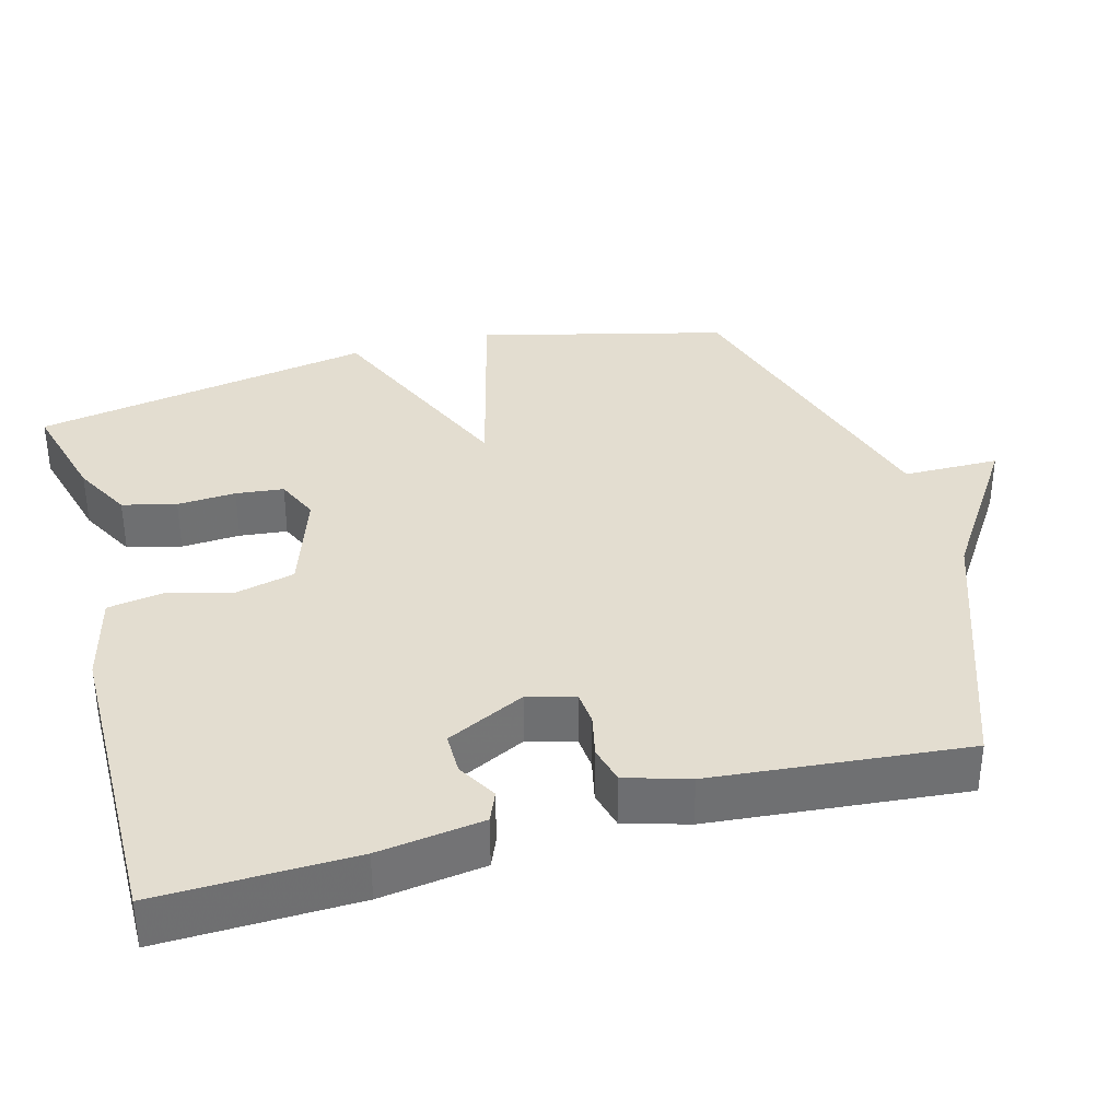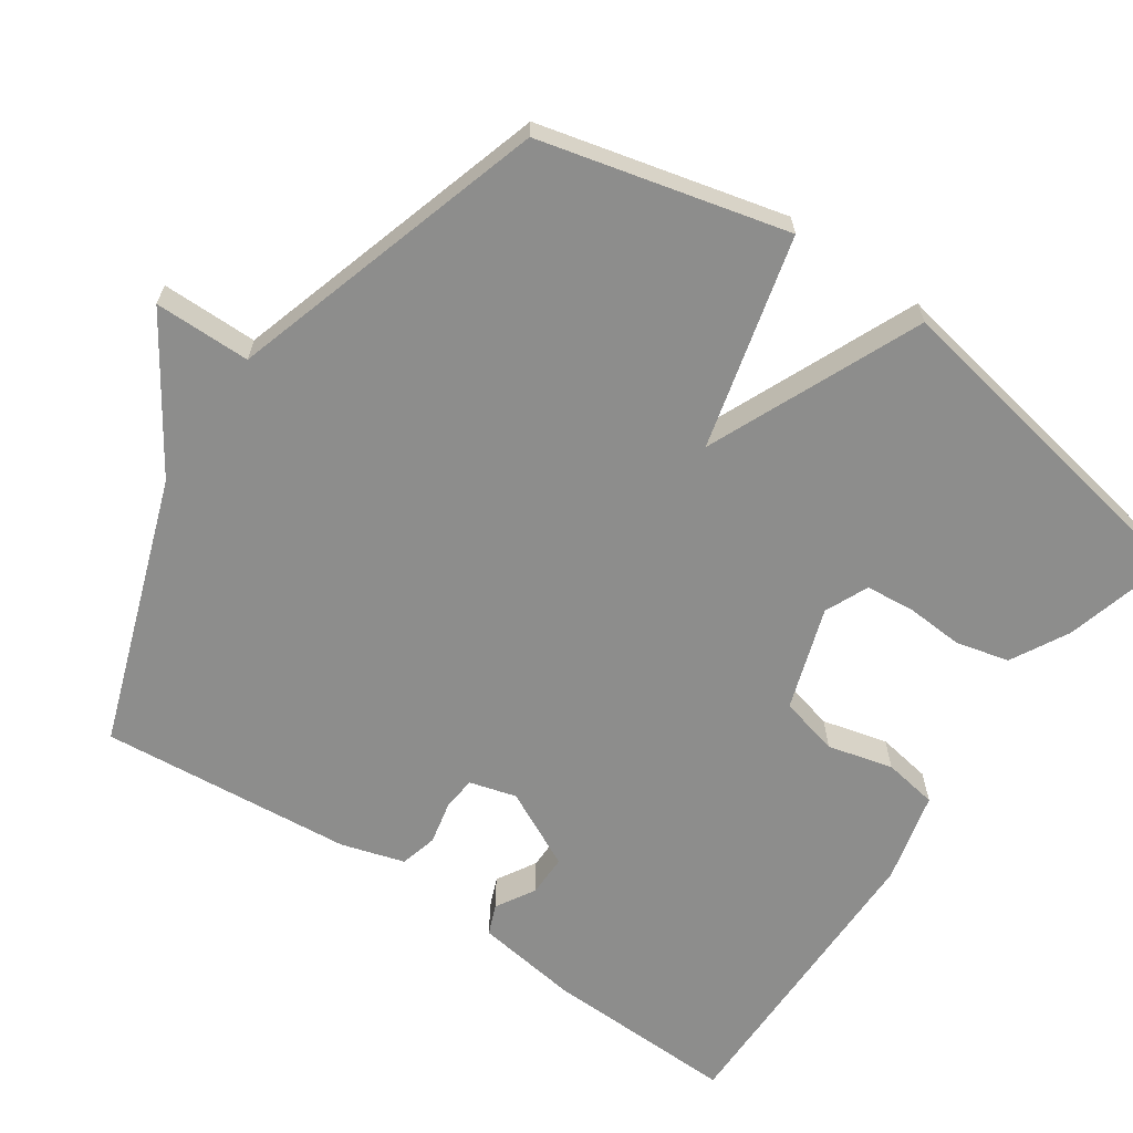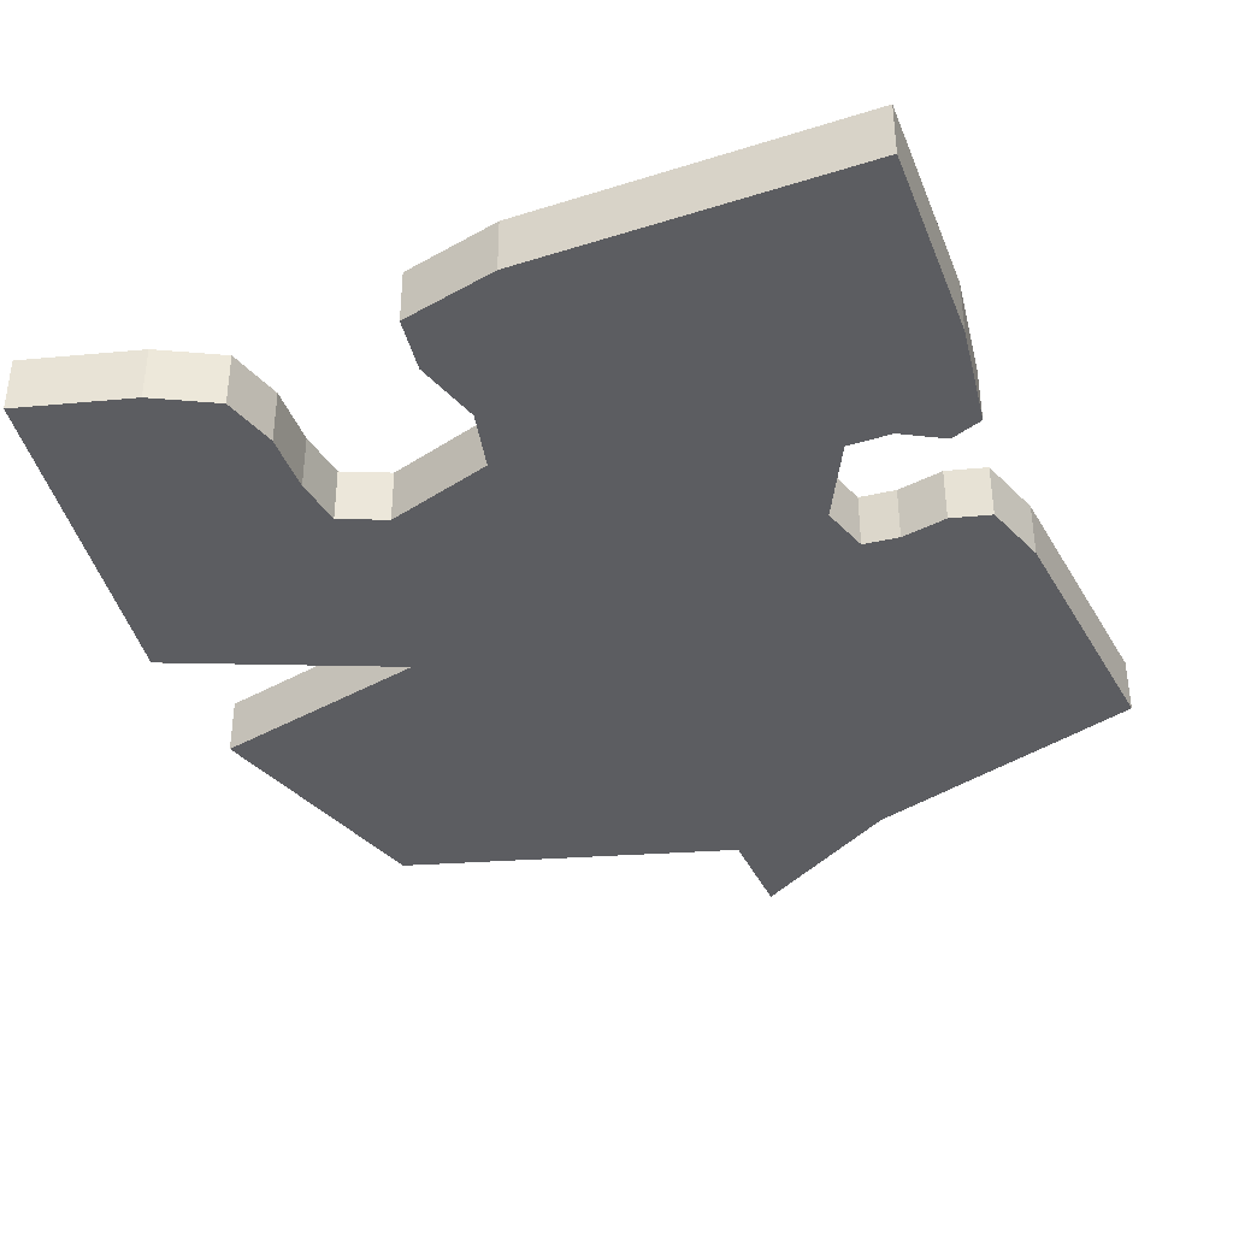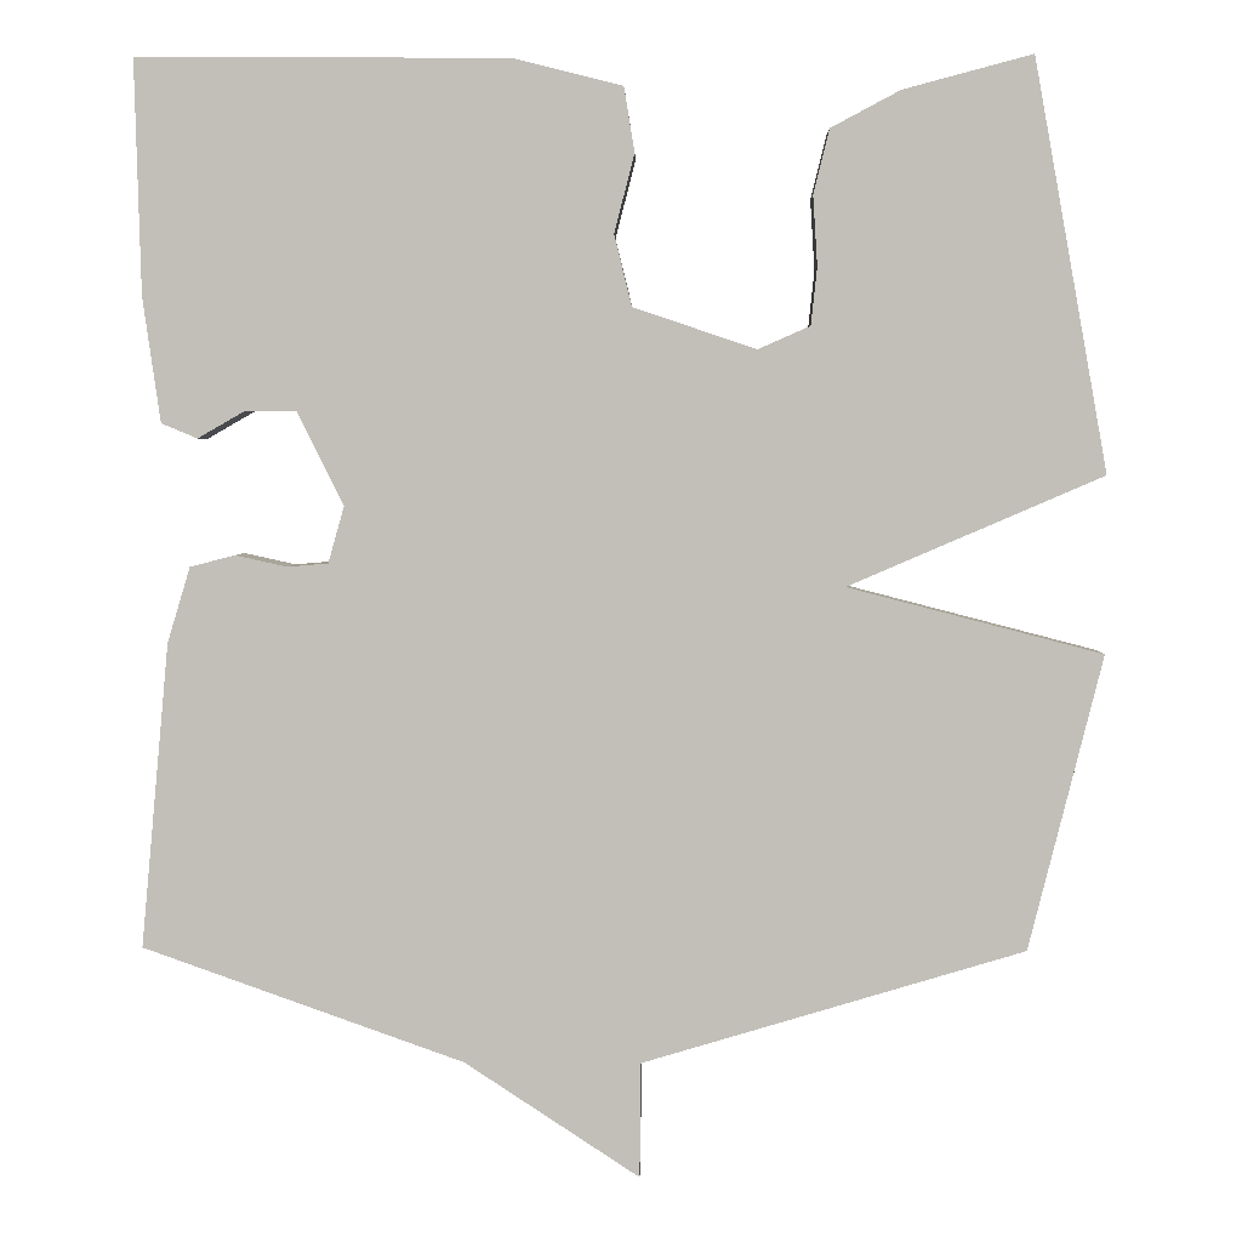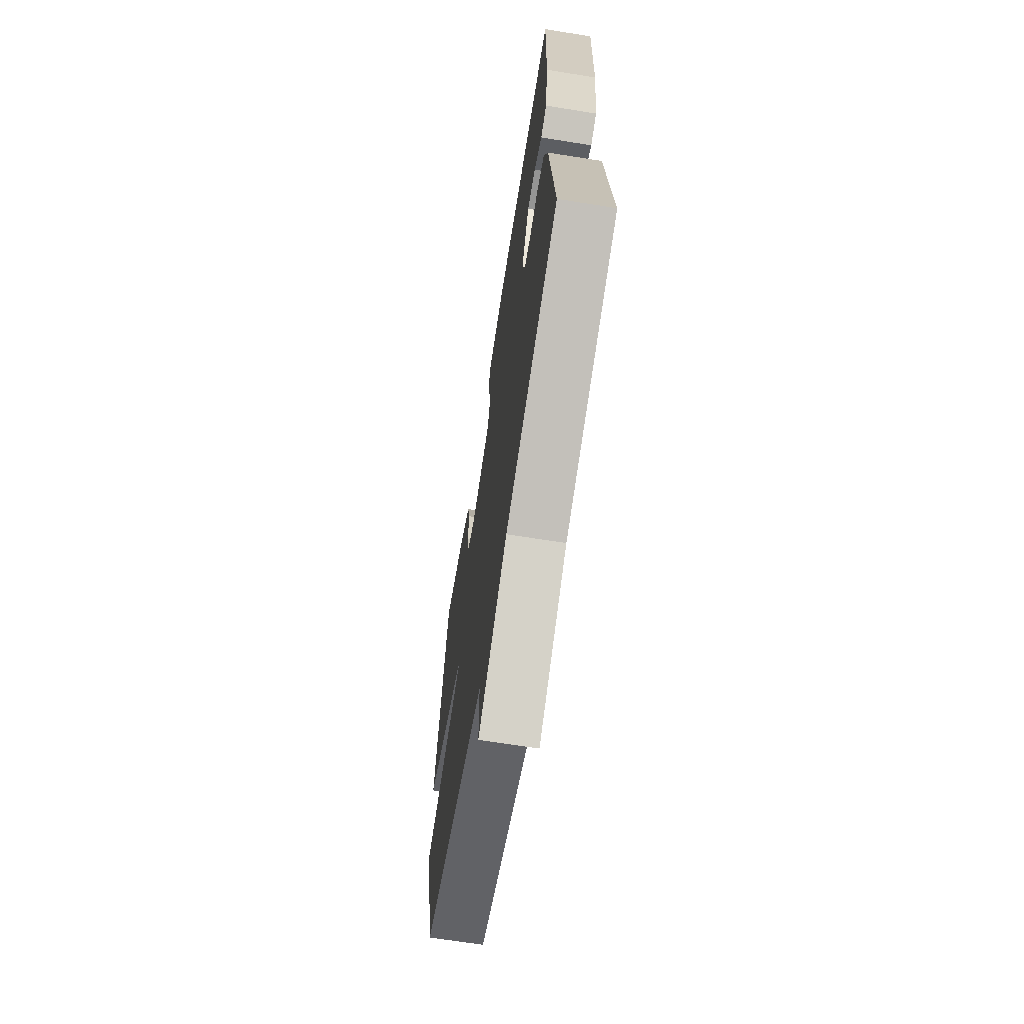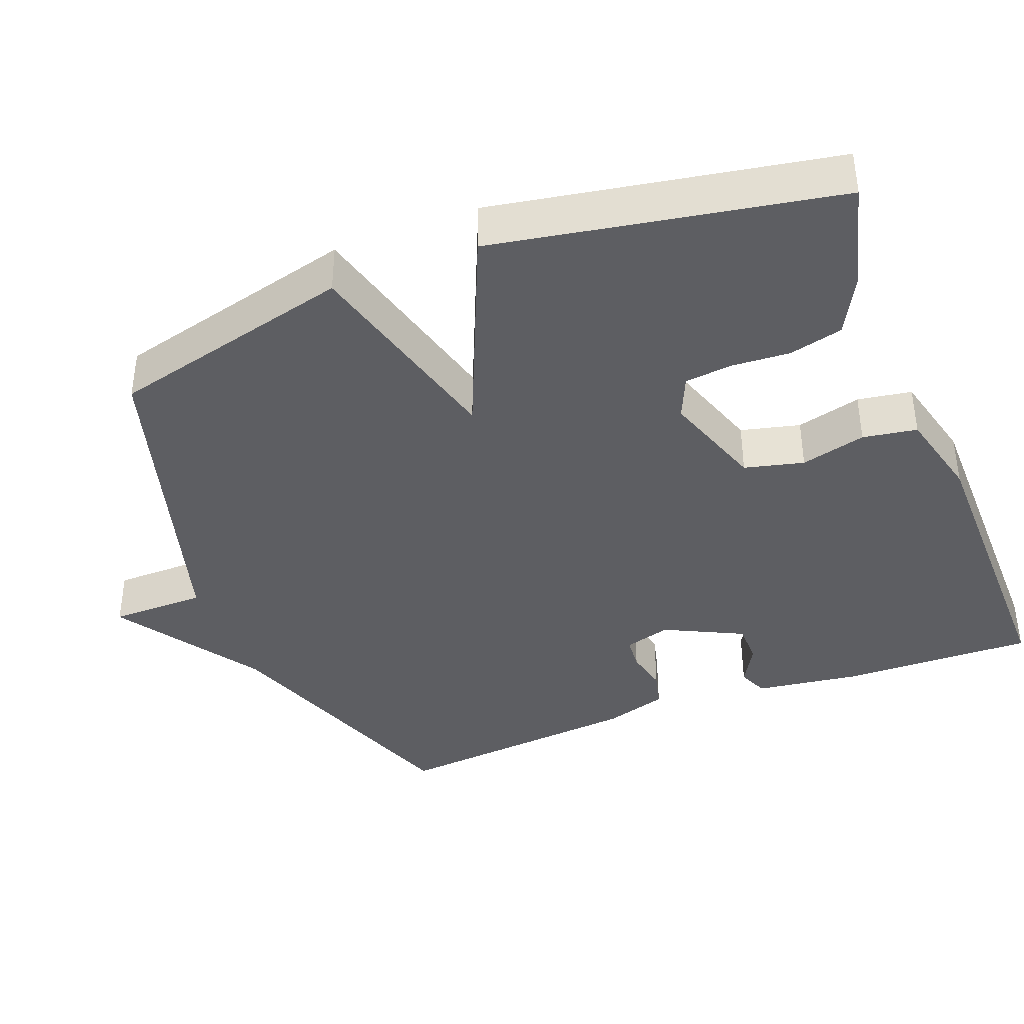
<metadata>
{"format":"obj","ext":"obj","renderer":"f3d","projection":"perspective","resolution":1024,"background":"white","views":[{"elev":35.5,"azim":74.7,"up":"+Y"},{"elev":-64.5,"azim":-124.6,"up":"+Y"},{"elev":-37.1,"azim":21.7,"up":"+Y"},{"elev":3.5,"azim":-178.7,"up":"+Z"},{"elev":-67.4,"azim":80.9,"up":"+Z"},{"elev":-39.3,"azim":-68.7,"up":"+Y"}]}
</metadata>
<code>
v 0.5 0.07 -0.5
v 0.135 0.07 -0.63
v -0.064 0.07 -0.761
v -0.065 0.07 -0.63
v -0.5 0.07 -0.5
v -0.584 0.07 -0.165
v -0.294 0.07 -0.09
v -0.584 0.07 0.035
v -0.5 0.07 0.5
v -0.353 0.07 0.461
v -0.274 0.07 0.419
v -0.256 0.07 0.346
v -0.261 0.07 0.266
v -0.254 0.07 0.201
v -0.195 0.07 0.175
v -0.055 0.07 0.222
v -0.035 0.07 0.303
v -0.058 0.07 0.392
v -0.046 0.07 0.466
v 0.078 0.07 0.497
v 0.5 0.07 0.5
v 0.493 0.07 0.235
v 0.473 0.07 0.093
v 0.432 0.07 0.076
v 0.378 0.07 0.107
v 0.321 0.07 0.107
v 0.268 0.07 0
v 0.286 0.07 -0.064
v 0.332 0.07 -0.068
v 0.391 0.07 -0.055
v 0.442 0.07 -0.068
v 0.468 0.07 -0.154
v 0.5 0 -0.5
v 0.135 0 -0.63
v -0.064 0 -0.761
v -0.065 0 -0.63
v -0.5 0 -0.5
v -0.584 0 -0.165
v -0.294 0 -0.09
v -0.584 0 0.035
v -0.5 0 0.5
v -0.353 0 0.461
v -0.274 0 0.419
v -0.256 0 0.346
v -0.261 0 0.266
v -0.254 0 0.201
v -0.195 0 0.175
v -0.055 0 0.222
v -0.035 0 0.303
v -0.058 0 0.392
v -0.046 0 0.466
v 0.078 0 0.497
v 0.5 0 0.5
v 0.493 0 0.235
v 0.473 0 0.093
v 0.432 0 0.076
v 0.378 0 0.107
v 0.321 0 0.107
v 0.268 0 0
v 0.286 0 -0.064
v 0.332 0 -0.068
v 0.391 0 -0.055
v 0.442 0 -0.068
v 0.468 0 -0.154
f 32 1 2
f 31 32 2
f 30 31 2
f 29 30 2
f 2 3 4
f 29 2 4
f 28 29 4
f 5 6 7
f 4 5 7
f 28 4 7
f 27 28 7
f 26 27 7 8
f 23 24 25
f 22 23 25
f 21 22 25
f 20 21 25
f 19 20 25
f 18 19 25
f 17 18 25 26
f 16 17 26
f 15 16 26 8
f 11 12 13
f 10 11 13
f 9 10 13
f 8 9 13
f 8 13 14
f 8 14 15
f 34 33 64
f 34 64 63
f 34 63 62
f 34 62 61
f 36 35 34
f 36 34 61
f 36 61 60
f 39 38 37
f 39 37 36
f 39 36 60
f 39 60 59
f 40 39 59 58
f 57 56 55
f 57 55 54
f 57 54 53
f 57 53 52
f 57 52 51
f 57 51 50
f 58 57 50 49
f 58 49 48
f 40 58 48 47
f 45 44 43
f 45 43 42
f 45 42 41
f 45 41 40
f 46 45 40
f 47 46 40
f 1 33 34 2
f 2 34 35 3
f 3 35 36 4
f 4 36 37 5
f 5 37 38 6
f 6 38 39 7
f 7 39 40 8
f 8 40 41 9
f 9 41 42 10
f 10 42 43 11
f 11 43 44 12
f 12 44 45 13
f 13 45 46 14
f 14 46 47 15
f 15 47 48 16
f 16 48 49 17
f 17 49 50 18
f 18 50 51 19
f 19 51 52 20
f 20 52 53 21
f 21 53 54 22
f 22 54 55 23
f 23 55 56 24
f 24 56 57 25
f 25 57 58 26
f 26 58 59 27
f 27 59 60 28
f 28 60 61 29
f 29 61 62 30
f 30 62 63 31
f 31 63 64 32
f 32 64 33 1

</code>
